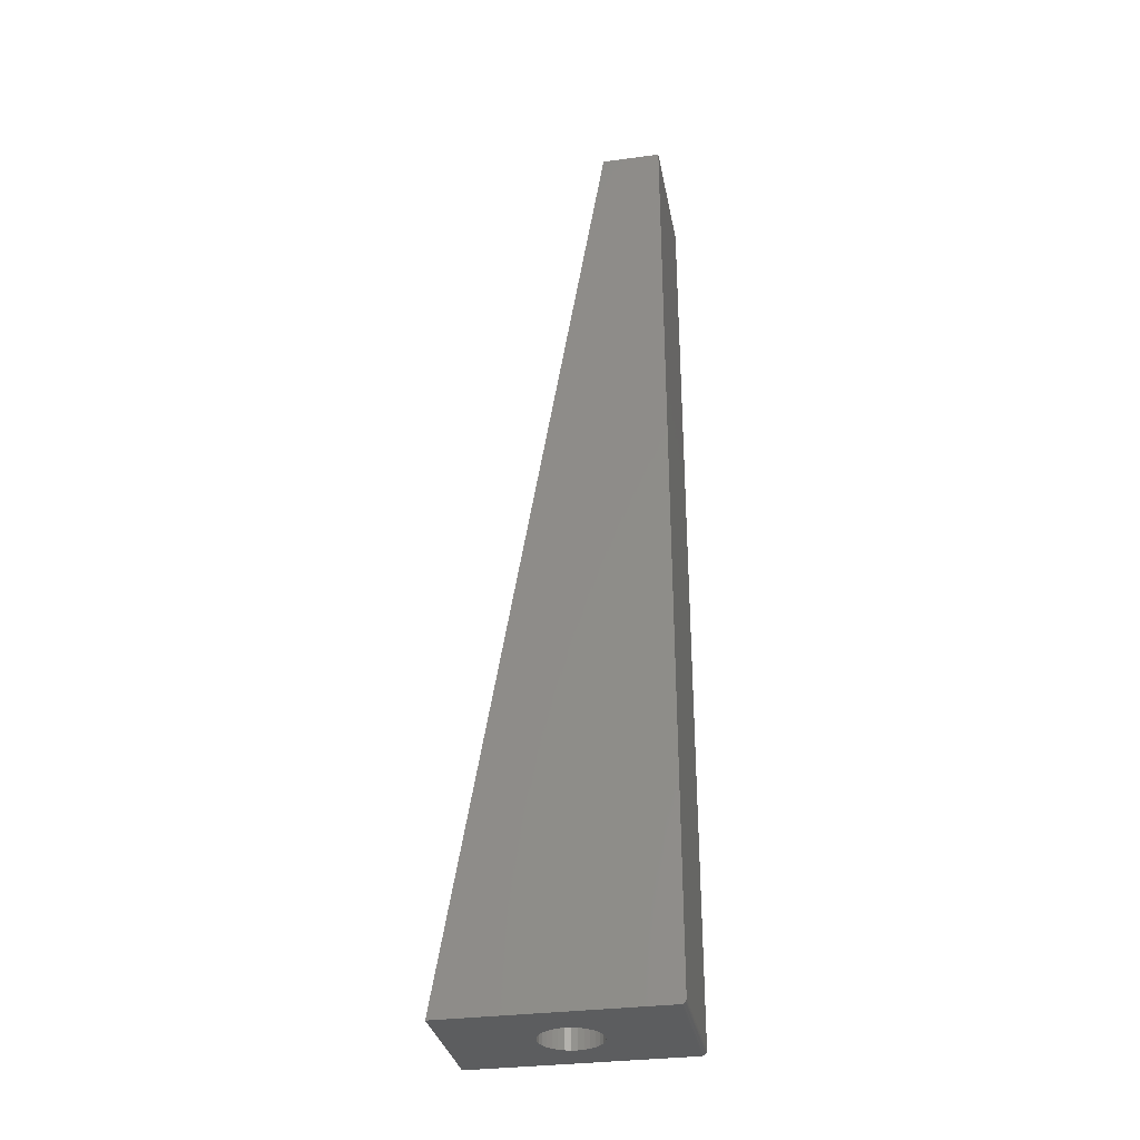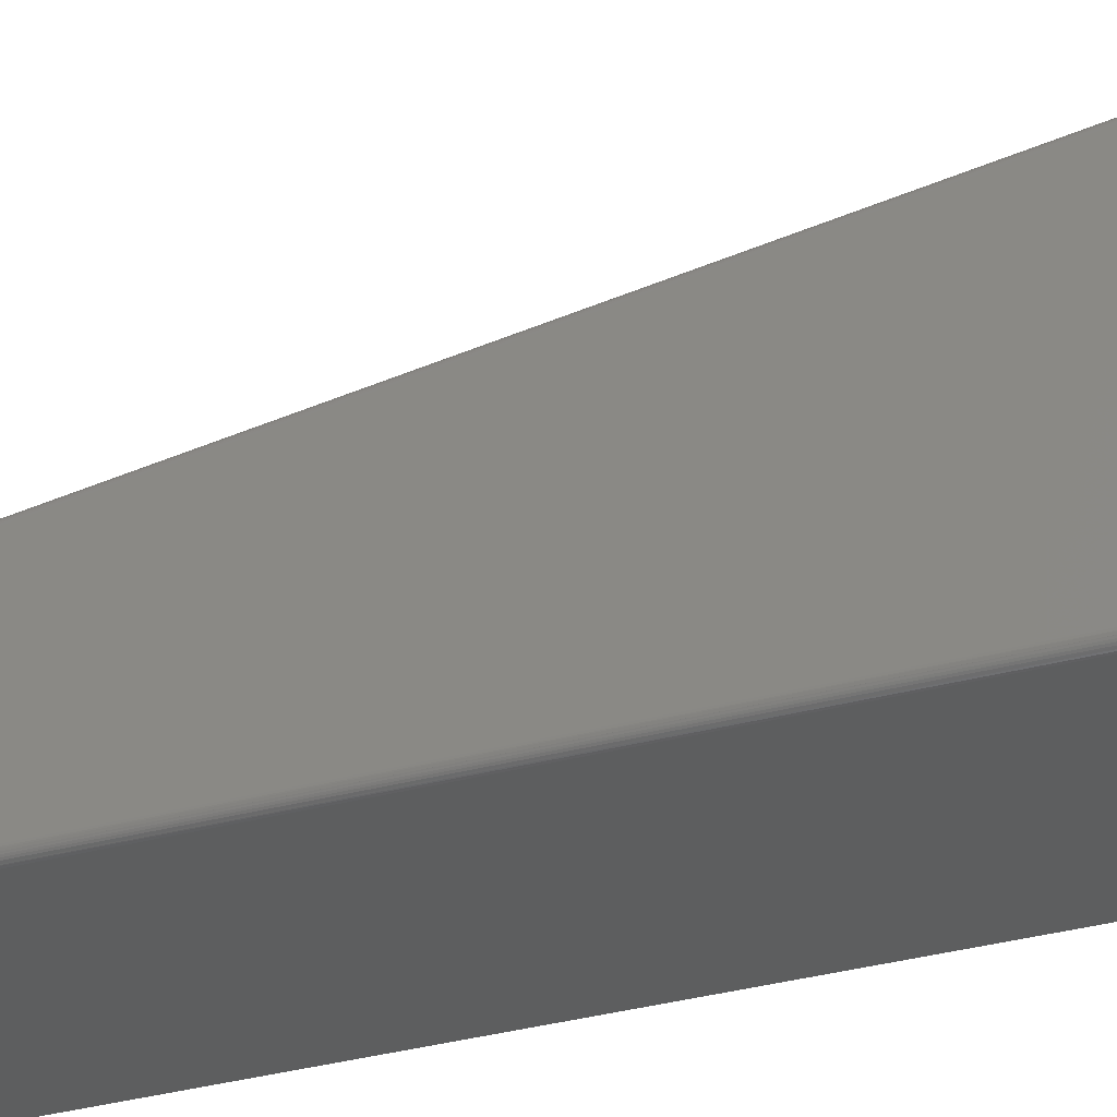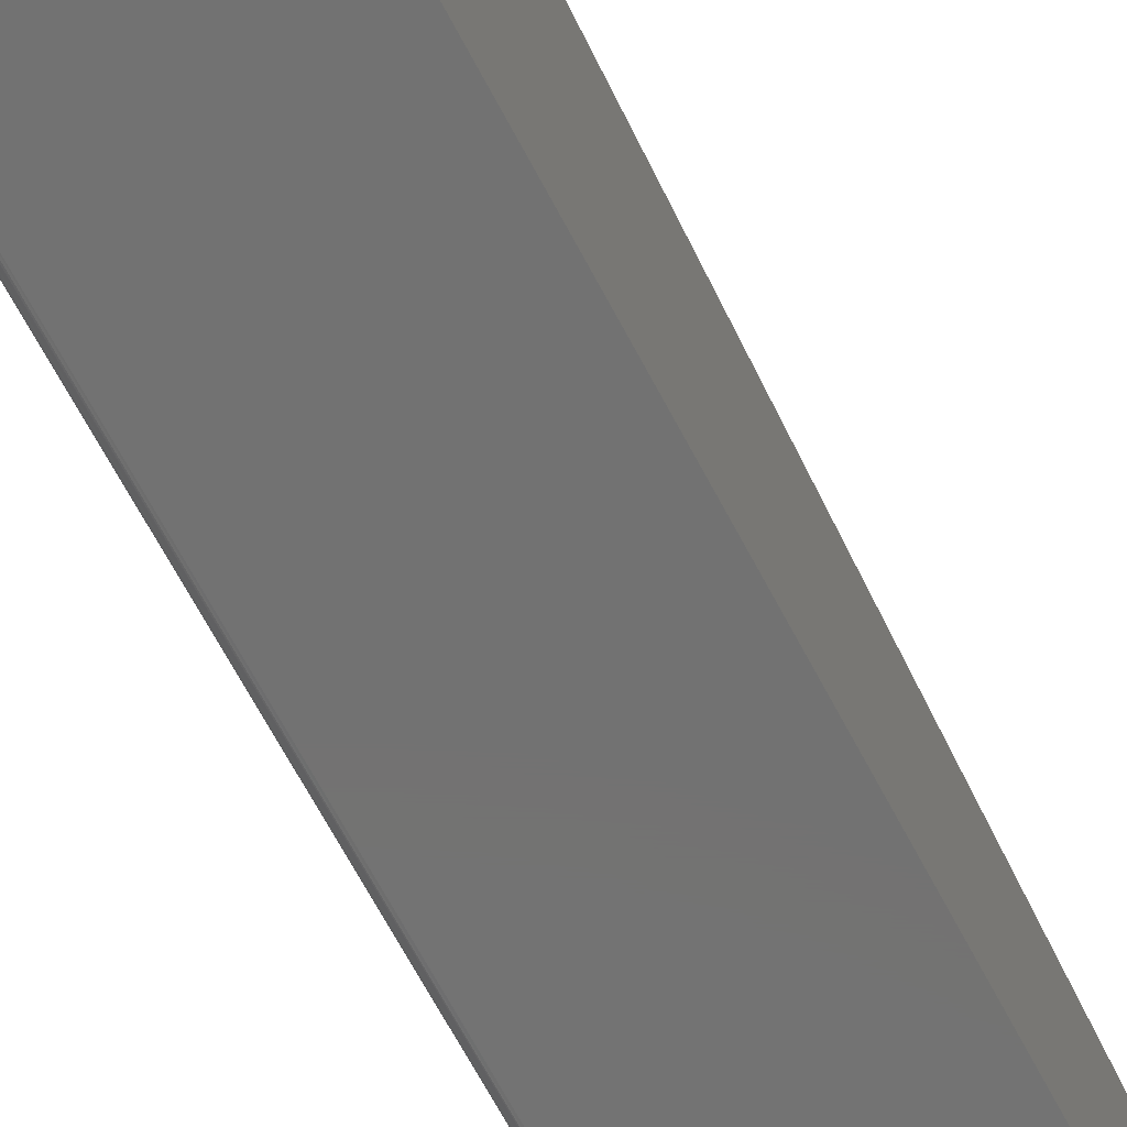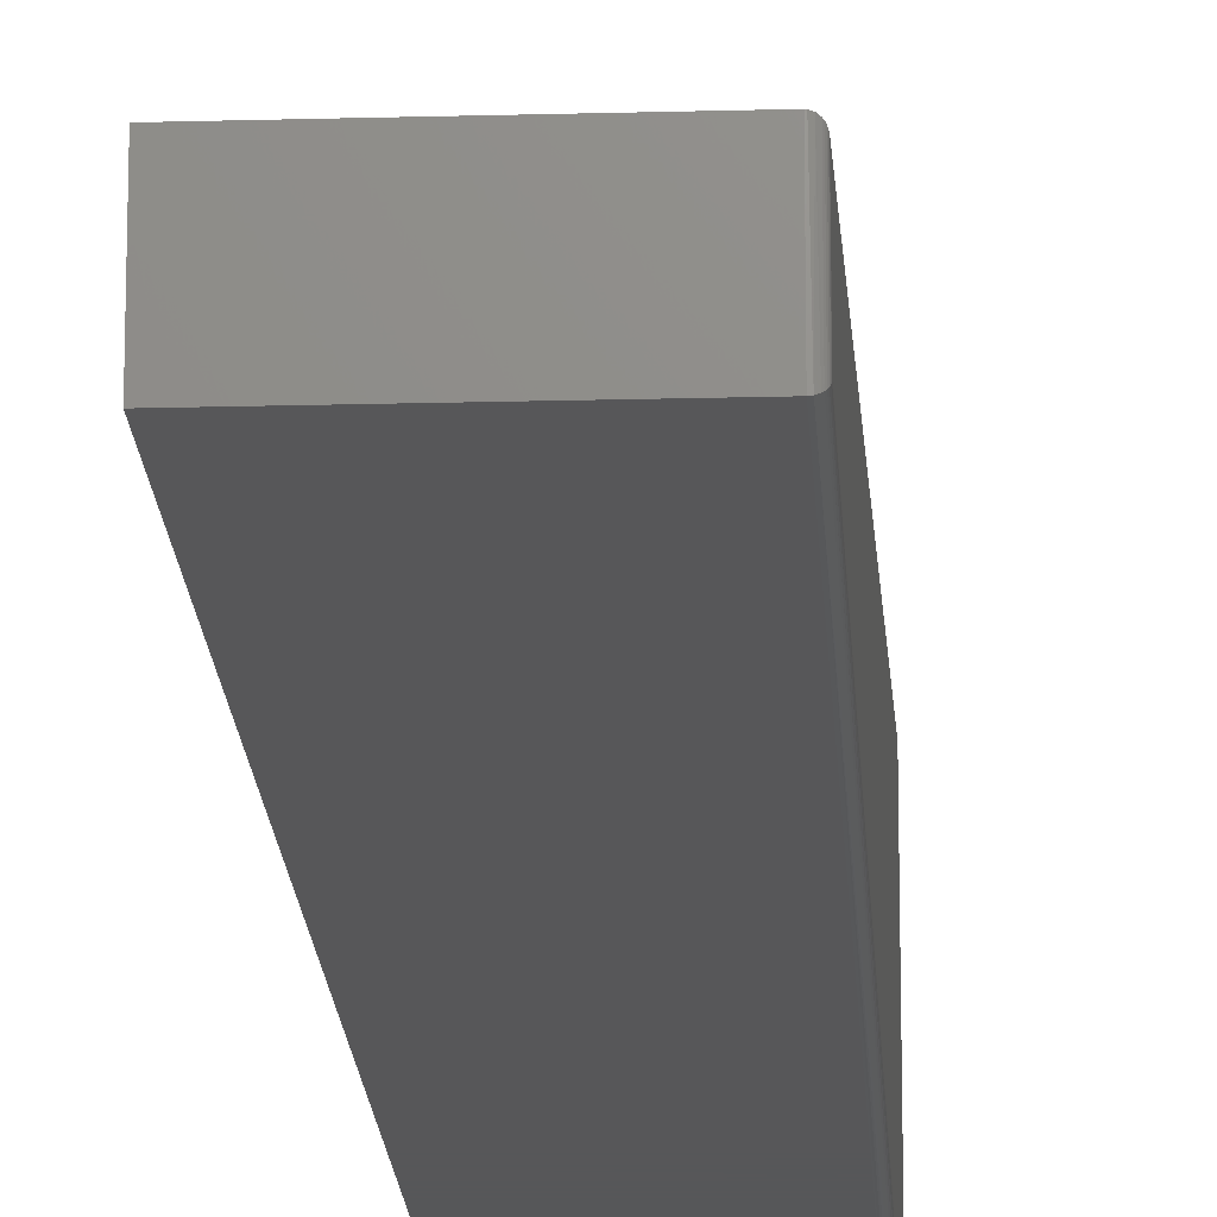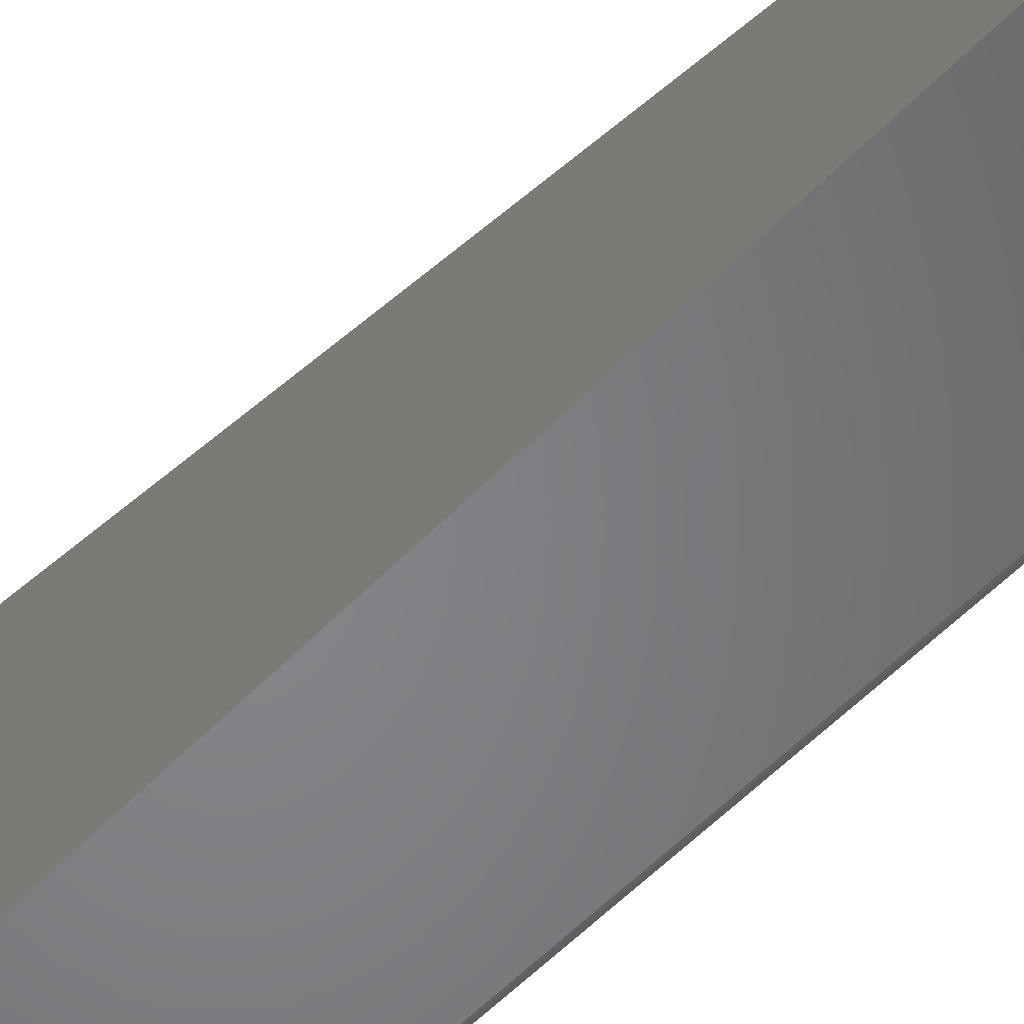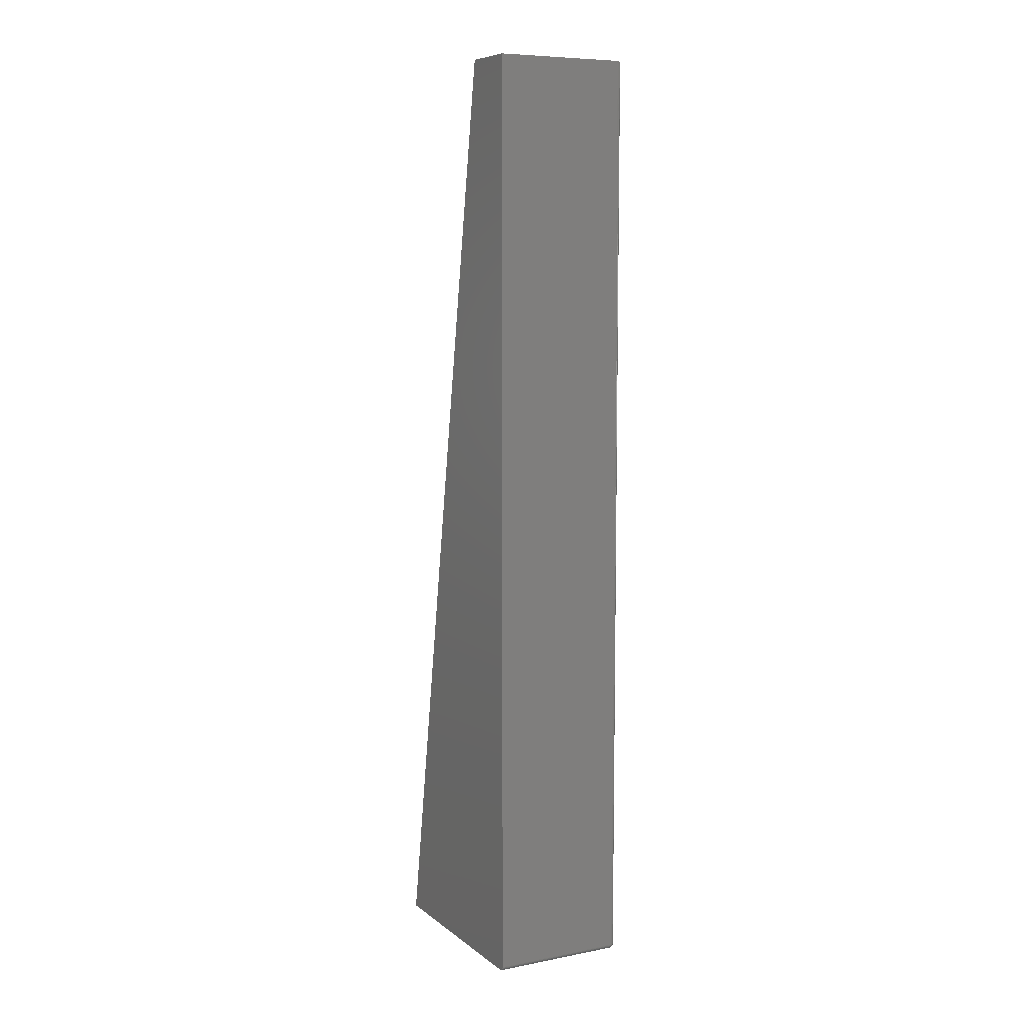
<metadata>
{"format":"stl","ext":"stl","renderer":"f3d","projection":"perspective","resolution":1024,"background":"white","views":[{"elev":-32.3,"azim":100.6,"up":"+Y"},{"elev":-33.3,"azim":-69.8,"up":"+Z"},{"elev":-64.3,"azim":27.3,"up":"+Z"},{"elev":-17.8,"azim":-176.9,"up":"+Z"},{"elev":-52.3,"azim":138.3,"up":"+Z"},{"elev":7.9,"azim":152.2,"up":"+Y"}]}
</metadata>
<code>
# stl→obj: 159 verts, 314 faces
v -0.1016 -0.75 0.007812
v 0.1094 -0.75 0.007812
v 0.0004934 -0.75 0.1245
v -0.008748 -0.75 0.1254
v -0.01763 -0.75 0.1281
v -0.02582 -0.75 0.1325
v -0.033 -0.75 0.1384
v -0.03889 -0.75 0.1456
v -0.04327 -0.75 0.1537
v -0.04596 -0.75 0.1626
v -0.04688 -0.75 0.1719
v -0.04596 -0.75 0.1811
v -0.1016 -0.75 0.3474
v -0.04327 -0.75 0.19
v -0.03889 -0.75 0.1982
v -0.033 -0.75 0.2054
v -0.02582 -0.75 0.2113
v -0.01763 -0.75 0.2156
v -0.008748 -0.75 0.2183
v 0.0004934 -0.75 0.2192
v 0.1094 -0.75 0.3474
v 0.04695 -0.75 0.1811
v 0.04786 -0.75 0.1719
v 0.04695 -0.75 0.1626
v 0.04426 -0.75 0.1537
v 0.03988 -0.75 0.1456
v 0.03399 -0.75 0.1384
v 0.02681 -0.75 0.1325
v 0.01862 -0.75 0.1281
v 0.009735 -0.75 0.1254
v 0.009735 -0.75 0.2183
v 0.01862 -0.75 0.2156
v 0.02681 -0.75 0.2113
v 0.03399 -0.75 0.2054
v 0.03988 -0.75 0.1982
v 0.04426 -0.75 0.19
v 0.0004934 -0.5 0.1245
v 0.009735 -0.5 0.1254
v 0.01862 -0.5 0.1281
v 0.02681 -0.5 0.1325
v 0.03399 -0.5 0.1384
v 0.03988 -0.5 0.1456
v 0.04426 -0.5 0.1537
v 0.04695 -0.5 0.1626
v 0.04786 -0.5 0.1719
v -0.008748 -0.5 0.1254
v -0.01763 -0.5 0.1281
v -0.02582 -0.5 0.1325
v -0.033 -0.5 0.1384
v -0.03889 -0.5 0.1456
v -0.04327 -0.5 0.1537
v -0.04596 -0.5 0.1626
v -0.04688 -0.5 0.1719
v 0.0004934 -0.5 0.2192
v -0.008748 -0.5 0.2183
v -0.01763 -0.5 0.2156
v -0.02582 -0.5 0.2113
v -0.033 -0.5 0.2054
v -0.03889 -0.5 0.1982
v -0.04327 -0.5 0.19
v -0.04596 -0.5 0.1811
v 0.009735 -0.5 0.2183
v 0.01862 -0.5 0.2156
v 0.02681 -0.5 0.2113
v 0.03399 -0.5 0.2054
v 0.03988 -0.5 0.1982
v 0.04426 -0.5 0.19
v 0.04695 -0.5 0.1811
v -0.1085 0.7458 0.004218
v -0.1086 -0.7432 0.004661
v -0.1092 -0.7422 0.006288
v -0.1094 -0.7422 0.007812
v -0.1093 0.7434 0.006571
v -0.1094 0.7422 0.007812
v -0.109 0.7446 0.005364
v -0.1088 -0.7422 0.004823
v -0.1078 0.7468 0.003156
v -0.1081 -0.7422 0.003472
v -0.1059 -0.7422 0.001317
v -0.1038 0.7497 0.0003152
v -0.1046 -0.7422 0.0005947
v -0.1071 -0.7422 0.002288
v -0.107 0.7478 0.00221
v -0.106 0.7486 0.001405
v -0.1016 0.75 -9.185e-17
v -0.1016 -0.7422 -4.784e-19
v -0.1031 -0.7422 0.0001501
v -0.1093 -0.7434 0.3396
v -0.1086 -0.7453 0.006817
v -0.1088 -0.7452 0.007812
v -0.1094 -0.7422 0.3381
v -0.1092 -0.7437 0.007812
v -0.109 -0.7446 0.341
v -0.1085 -0.7458 0.3424
v -0.1081 -0.7465 0.007812
v -0.1078 -0.7468 0.3436
v -0.1071 -0.7477 0.007812
v -0.1031 -0.7498 0.007812
v -0.1027 -0.7499 0.3473
v -0.1046 -0.7494 0.007812
v -0.1049 -0.7492 0.3465
v -0.1059 -0.7487 0.007812
v -0.106 -0.7486 0.3457
v -0.107 -0.7478 0.3448
v 0.1094 -0.7422 -4.784e-19
v 0.1094 0.75 -9.185e-17
v 0.1094 0.75 0.09474
v 0.1094 -0.7498 0.006288
v 0.1094 -0.7494 0.004823
v 0.1094 -0.7487 0.003472
v 0.1094 -0.7477 0.002288
v 0.1094 -0.7465 0.001317
v 0.1094 -0.7452 0.0005947
v 0.1094 -0.7437 0.0001501
v -0.1094 0.7422 0.08813
v -0.1016 -0.7437 0.0001501
v -0.1016 -0.7452 0.0005947
v -0.1016 -0.7465 0.001317
v -0.1016 -0.7477 0.002288
v -0.1016 -0.7487 0.003472
v -0.1016 -0.7494 0.004823
v -0.1016 -0.7498 0.006288
v -0.1092 -0.7433 0.006735
v -0.104 -0.7434 0.0004998
v -0.1056 -0.7485 0.005683
v -0.104 -0.7495 0.006638
v -0.1067 -0.7437 0.00209
v -0.1079 -0.7463 0.00588
v -0.1067 -0.7479 0.006318
v -0.1028 -0.7436 0.0002384
v -0.103 -0.7451 0.0006928
v -0.1031 -0.7464 0.001421
v -0.1031 -0.7476 0.002394
v -0.1031 -0.7486 0.003576
v -0.103 -0.7493 0.004921
v -0.1028 -0.7498 0.006377
v -0.1043 -0.7448 0.0009832
v -0.1045 -0.7461 0.001729
v -0.1046 -0.7473 0.002709
v -0.1045 -0.7483 0.003885
v -0.1043 -0.749 0.005211
v -0.1056 -0.7443 0.001455
v -0.1058 -0.7456 0.00223
v -0.1059 -0.7468 0.003219
v -0.1058 -0.7478 0.004385
v -0.107 -0.7449 0.002904
v -0.1071 -0.7461 0.003906
v -0.107 -0.7471 0.005059
v -0.1079 -0.7441 0.003725
v -0.1081 -0.7453 0.004743
v -0.1088 -0.7443 0.005698
v -0.1016 0.75 0.09474
v -0.1093 0.7434 0.08919
v -0.109 0.7446 0.0902
v -0.1085 0.7458 0.09117
v -0.1078 0.7468 0.09206
v -0.107 0.7478 0.09286
v -0.105 0.7492 0.09408
v -0.1026 0.7499 0.09468
f 1 2 3
f 1 3 4
f 1 4 5
f 1 5 6
f 1 6 7
f 1 7 8
f 1 8 9
f 1 9 10
f 1 10 11
f 1 11 12
f 13 1 12
f 13 12 14
f 13 14 15
f 13 15 16
f 13 16 17
f 13 17 18
f 13 18 19
f 13 19 20
f 13 20 21
f 2 21 22
f 2 22 23
f 2 23 24
f 2 24 25
f 2 25 26
f 2 26 27
f 2 27 28
f 2 28 29
f 2 29 30
f 2 30 3
f 21 20 31
f 21 31 32
f 21 32 33
f 21 33 34
f 21 34 35
f 21 35 36
f 21 36 22
f 37 30 38
f 38 30 29
f 38 29 39
f 39 29 28
f 39 28 40
f 40 28 27
f 40 27 41
f 41 27 26
f 41 26 42
f 42 26 25
f 42 25 43
f 43 25 24
f 43 24 44
f 44 24 23
f 44 23 45
f 30 37 3
f 3 37 46
f 3 46 4
f 4 46 47
f 4 47 5
f 5 47 48
f 5 48 6
f 6 48 49
f 6 49 7
f 7 49 50
f 7 50 8
f 8 50 51
f 8 51 9
f 9 51 52
f 9 52 10
f 10 52 53
f 10 53 11
f 54 19 55
f 55 19 18
f 55 18 56
f 56 18 17
f 56 17 57
f 57 17 16
f 57 16 58
f 58 16 15
f 58 15 59
f 59 15 14
f 59 14 60
f 60 14 12
f 60 12 61
f 61 12 11
f 61 11 53
f 19 54 20
f 20 54 62
f 20 62 31
f 31 62 63
f 31 63 32
f 32 63 64
f 32 64 33
f 33 64 65
f 33 65 34
f 34 65 66
f 34 66 35
f 35 66 67
f 35 67 36
f 36 67 68
f 36 68 22
f 22 68 45
f 22 45 23
f 54 55 56
f 62 54 56
f 62 56 63
f 63 56 57
f 63 57 64
f 64 57 58
f 64 58 65
f 65 58 59
f 65 59 66
f 66 59 60
f 66 60 67
f 67 60 61
f 67 61 68
f 44 51 43
f 43 51 50
f 43 50 42
f 42 50 49
f 42 49 41
f 41 49 48
f 41 48 40
f 40 48 47
f 40 47 39
f 39 47 46
f 39 46 37
f 39 37 38
f 68 61 45
f 45 61 53
f 45 53 44
f 44 53 52
f 44 52 51
f 69 70 71
f 72 73 71
f 72 74 73
f 71 73 75
f 71 75 69
f 70 69 76
f 76 69 77
f 76 77 78
f 79 80 81
f 78 77 82
f 82 77 83
f 82 83 79
f 79 83 84
f 79 84 80
f 85 86 80
f 80 86 87
f 80 87 81
f 88 89 90
f 91 92 88
f 91 72 92
f 89 88 92
f 88 90 93
f 90 94 93
f 94 90 95
f 94 95 96
f 95 97 96
f 1 13 98
f 98 13 99
f 98 99 100
f 100 99 101
f 100 101 102
f 102 101 103
f 102 103 97
f 97 103 104
f 97 104 96
f 105 86 106
f 106 86 85
f 107 21 2
f 107 2 108
f 107 108 109
f 107 109 110
f 107 110 111
f 107 111 112
f 107 112 113
f 107 113 114
f 107 114 105
f 107 105 106
f 72 91 74
f 74 91 115
f 86 105 116
f 116 105 114
f 116 114 117
f 117 114 113
f 117 113 118
f 118 113 112
f 118 112 119
f 119 112 111
f 119 111 120
f 120 111 110
f 120 110 121
f 121 110 109
f 121 109 122
f 122 109 108
f 122 108 1
f 1 108 2
f 72 123 92
f 72 71 123
f 124 79 81
f 125 126 102
f 102 126 100
f 127 78 82
f 128 129 95
f 95 129 97
f 87 86 130
f 130 86 116
f 130 116 131
f 131 116 117
f 131 117 132
f 132 117 118
f 132 118 133
f 133 118 119
f 133 119 134
f 134 119 120
f 134 120 135
f 135 120 121
f 135 121 136
f 136 121 122
f 136 122 98
f 98 122 1
f 81 87 124
f 124 87 130
f 124 130 137
f 137 130 131
f 137 131 138
f 138 131 132
f 138 132 139
f 139 132 133
f 139 133 140
f 140 133 134
f 140 134 141
f 141 134 135
f 141 135 126
f 126 135 136
f 126 136 100
f 100 136 98
f 79 124 142
f 142 124 137
f 142 137 143
f 143 137 138
f 143 138 144
f 144 138 139
f 144 139 145
f 145 139 140
f 145 140 125
f 125 140 141
f 125 141 126
f 82 79 127
f 127 79 142
f 127 142 146
f 146 142 143
f 146 143 147
f 147 143 144
f 147 144 148
f 148 144 145
f 148 145 129
f 129 145 125
f 129 125 97
f 97 125 102
f 78 127 149
f 149 127 146
f 149 146 150
f 150 146 147
f 150 147 128
f 128 147 148
f 128 148 129
f 76 78 70
f 70 78 149
f 70 149 151
f 151 149 150
f 151 150 89
f 89 150 128
f 89 128 90
f 90 128 95
f 71 70 123
f 123 70 151
f 123 151 92
f 92 151 89
f 107 152 21
f 21 152 13
f 85 152 106
f 106 152 107
f 115 88 153
f 115 91 88
f 88 93 153
f 153 93 154
f 154 93 94
f 154 94 155
f 155 94 96
f 155 96 156
f 96 104 156
f 156 104 157
f 104 103 157
f 157 103 158
f 13 152 99
f 99 152 159
f 99 159 101
f 101 159 158
f 101 158 103
f 85 159 152
f 85 80 159
f 74 153 73
f 74 115 153
f 153 154 73
f 73 154 75
f 154 155 75
f 75 155 69
f 69 155 156
f 83 157 158
f 158 84 83
f 80 84 158
f 158 159 80
f 157 83 156
f 156 83 77
f 156 77 69

</code>
